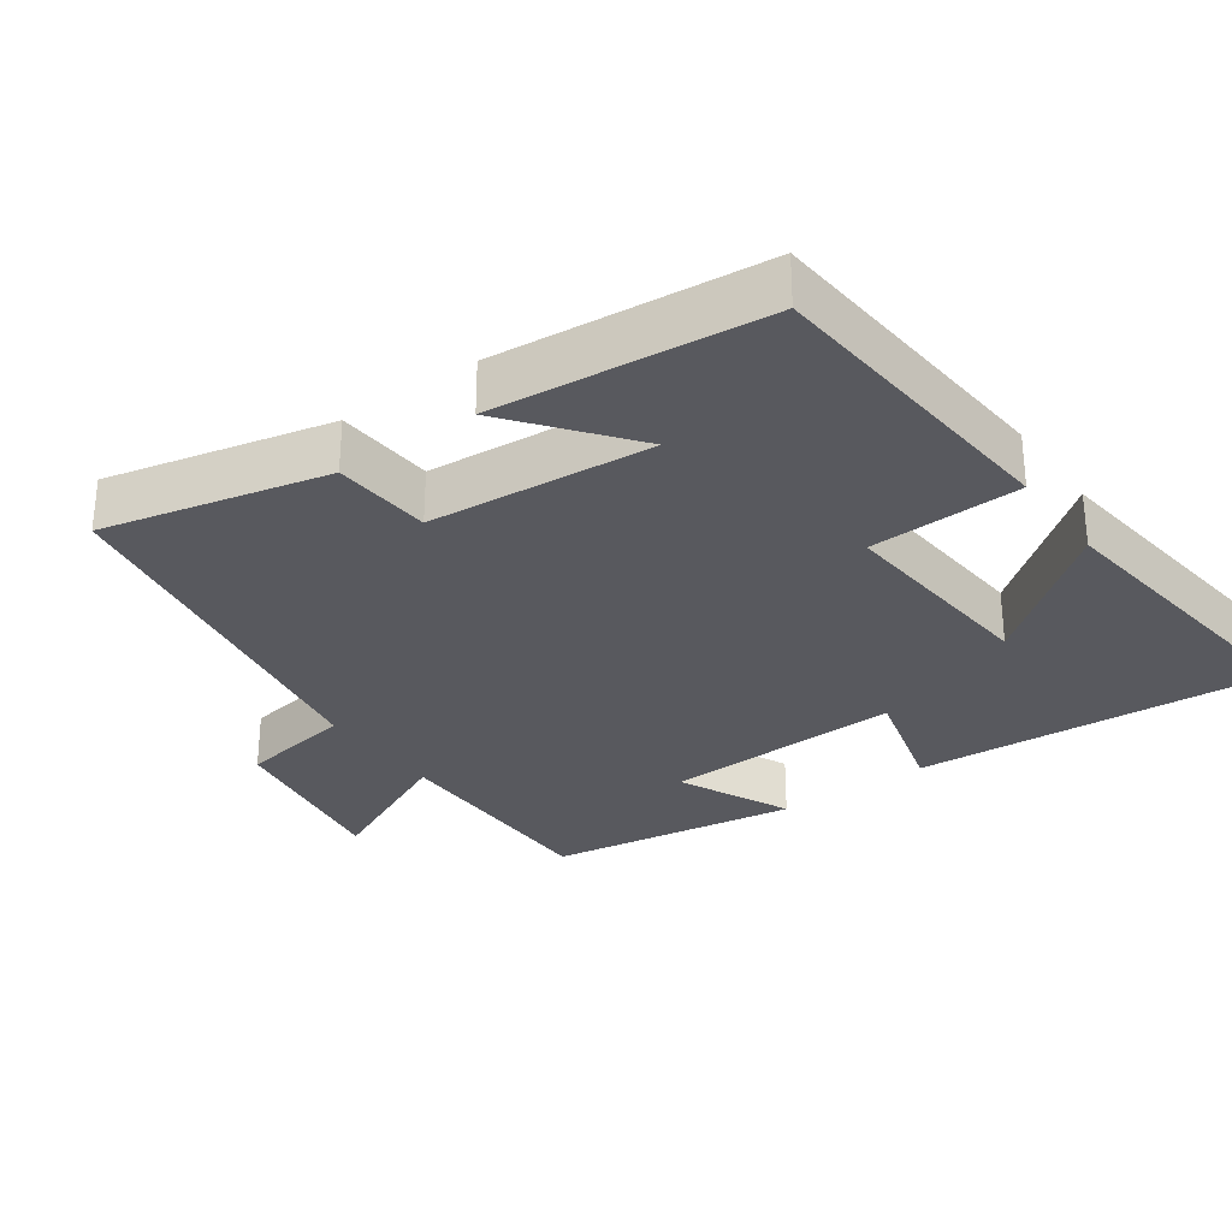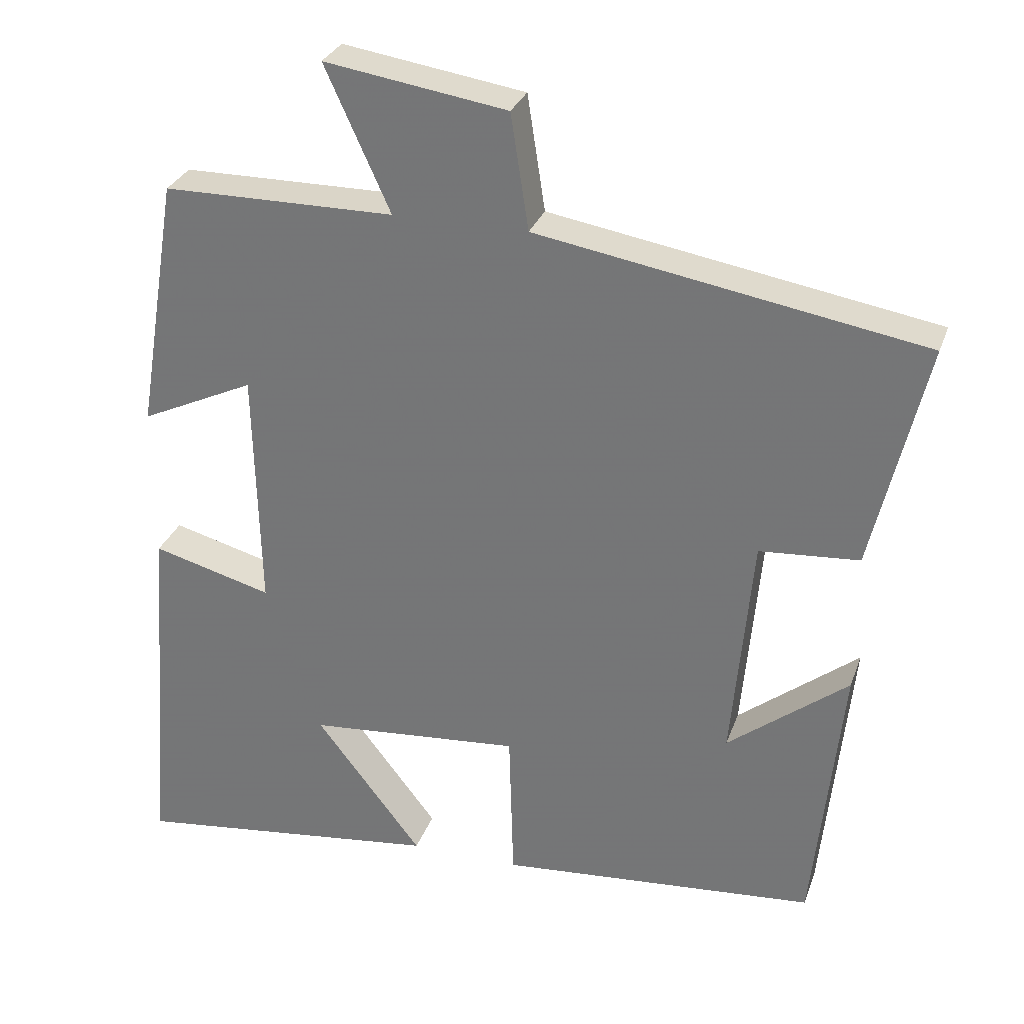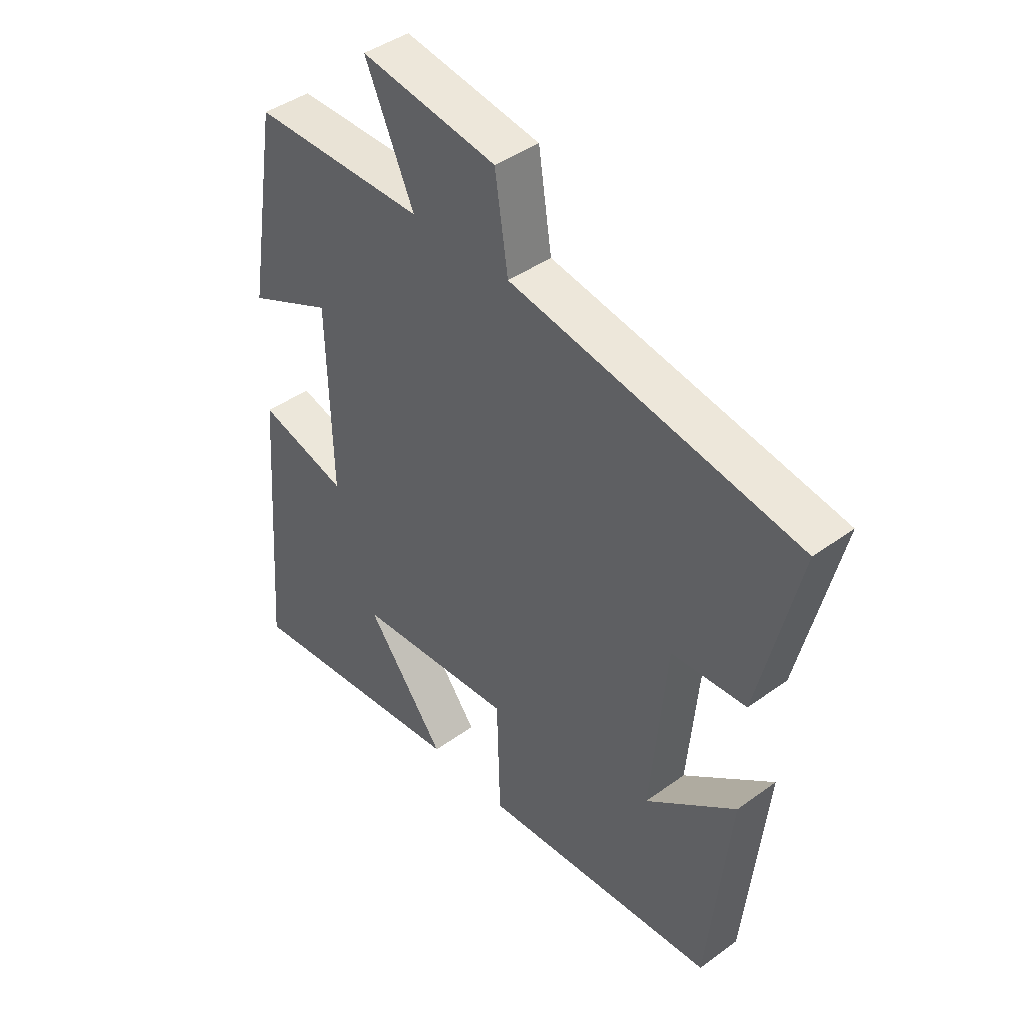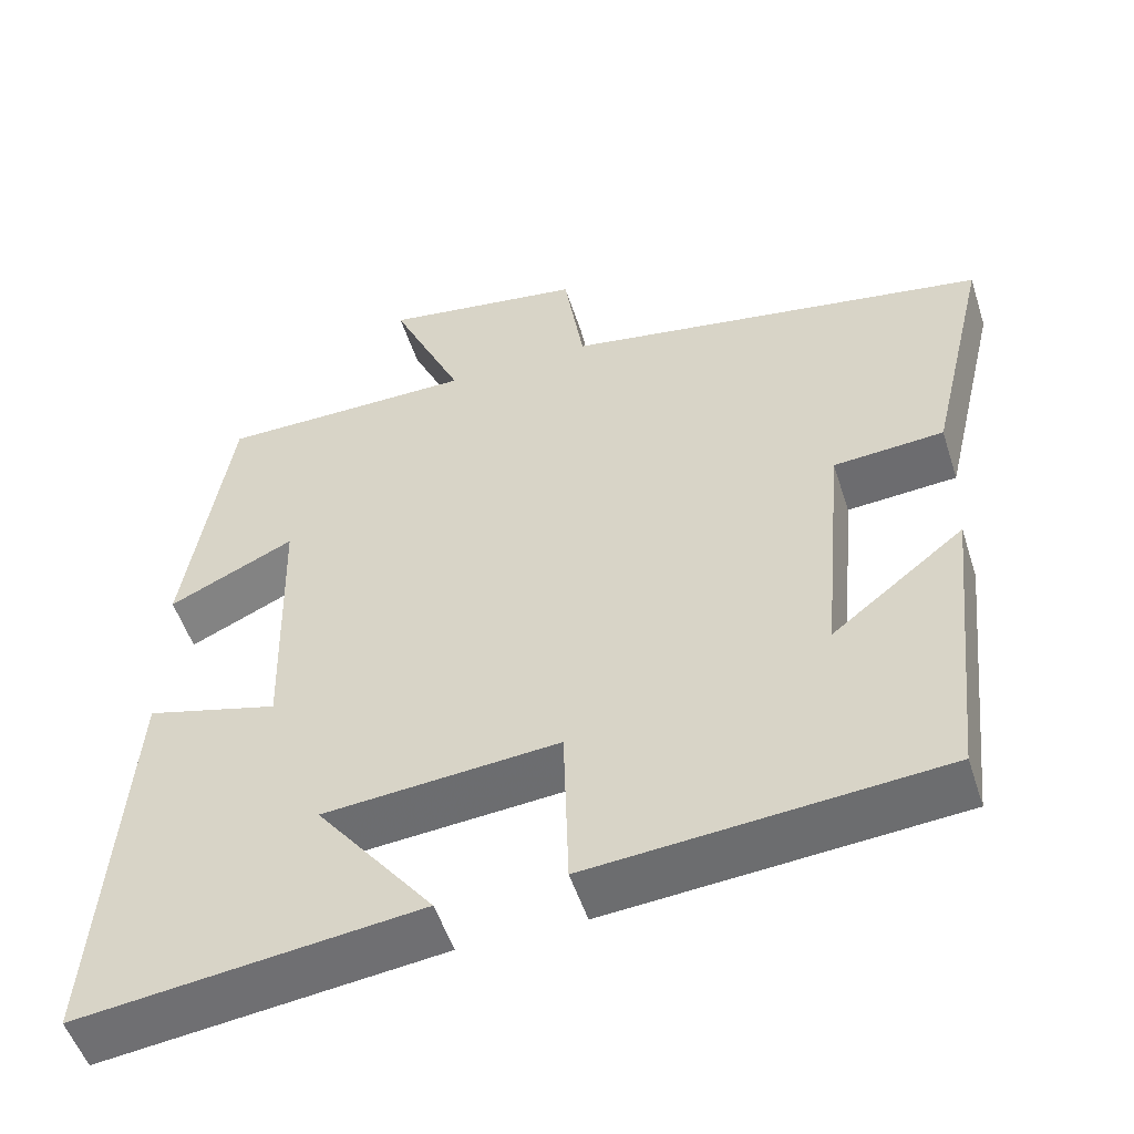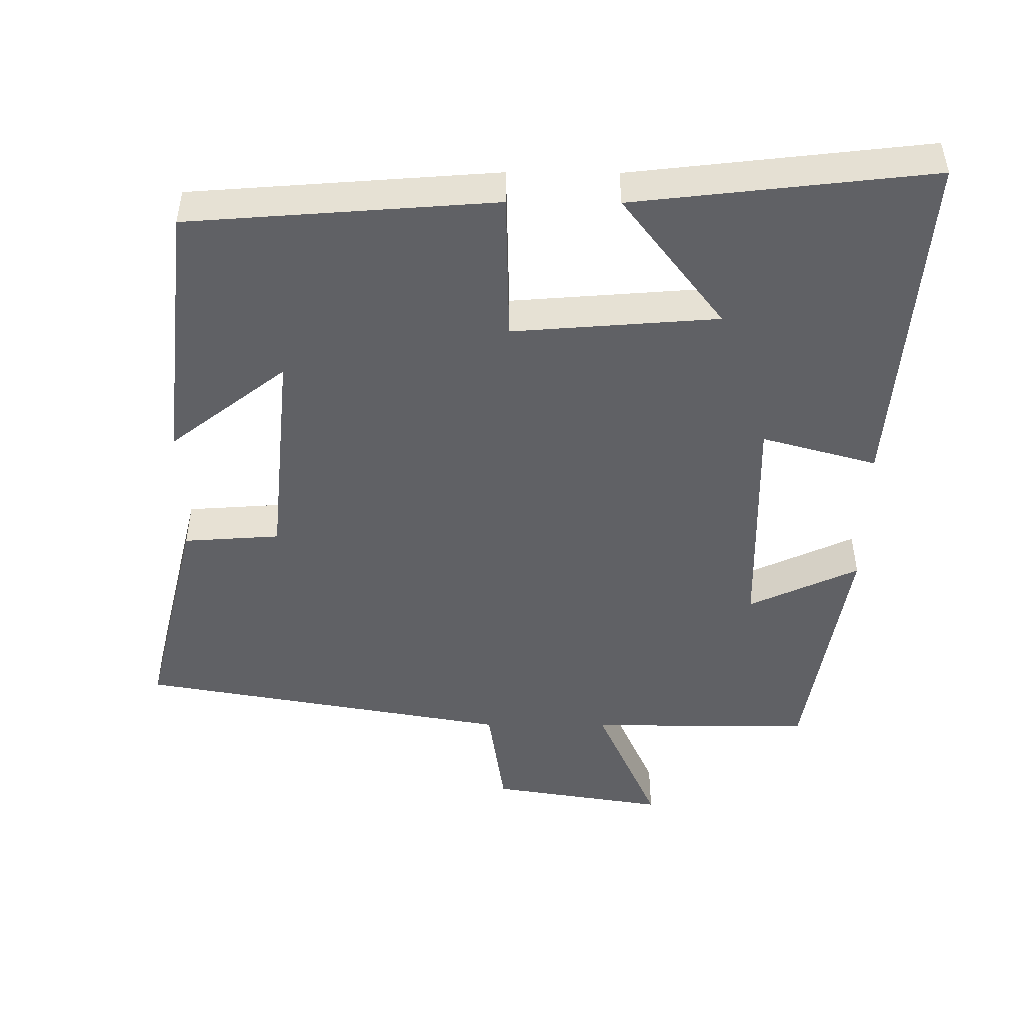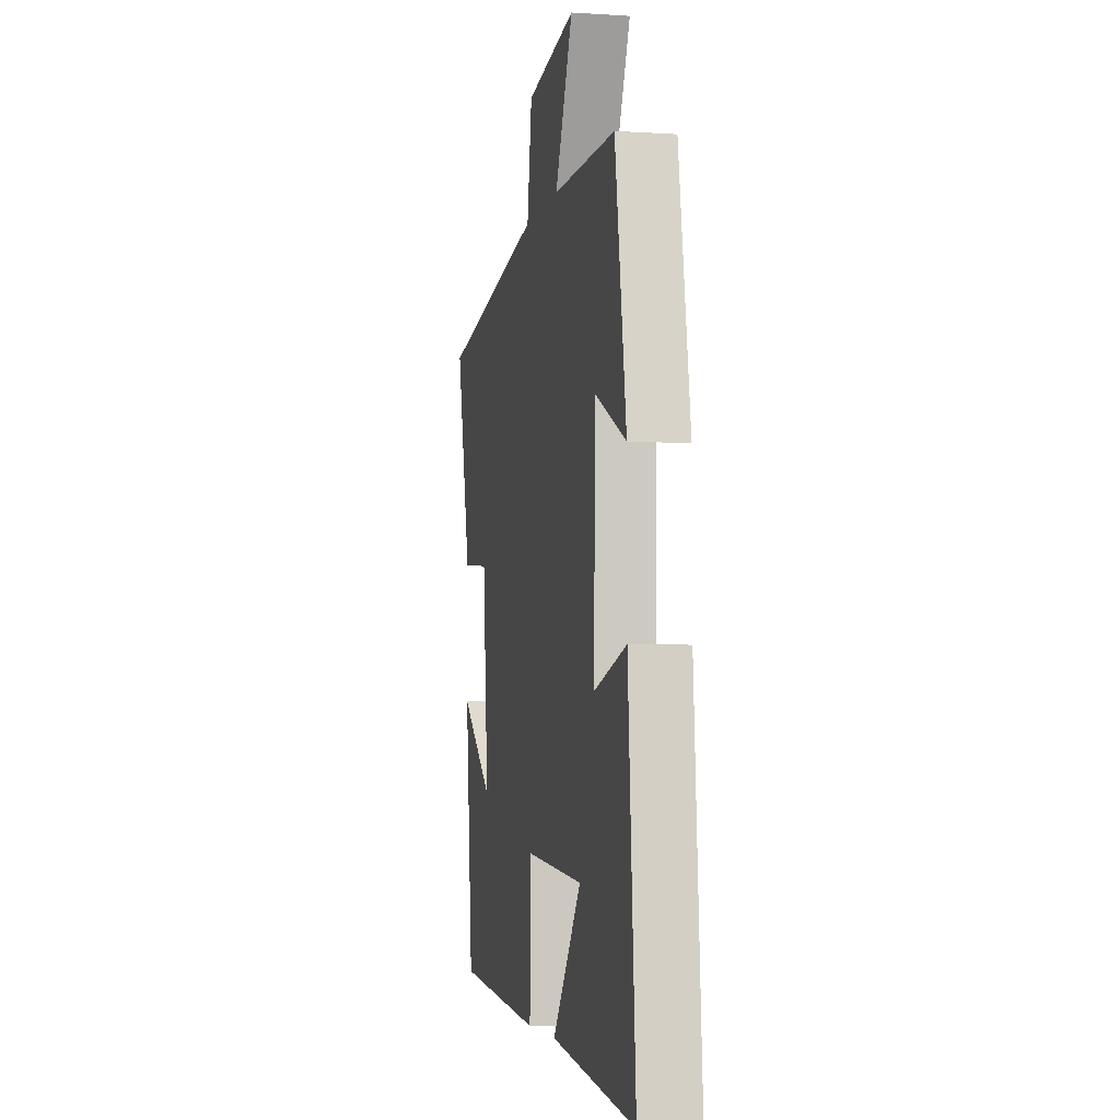
<metadata>
{"format":"obj","ext":"obj","renderer":"f3d","projection":"perspective","resolution":1024,"background":"white","views":[{"elev":-30.3,"azim":125.7,"up":"+Y"},{"elev":29.6,"azim":17.6,"up":"+Z"},{"elev":42.6,"azim":49.1,"up":"+Z"},{"elev":-52.2,"azim":17.7,"up":"+Z"},{"elev":-48.0,"azim":179.5,"up":"+Y"},{"elev":-4.7,"azim":-101.6,"up":"+Z"}]}
</metadata>
<code>
v -0.444 0.07 0.498
v -0.131 0.07 0.5
v -0.219 0.07 0.694
v 0.027 0.07 0.656
v 0.051 0.07 0.5
v 0.573 0.07 0.411
v 0.5 0.07 0.102
v 0.365 0.07 0.092
v 0.337 0.07 -0.218
v 0.5 0.07 -0.09
v 0.461 0.07 -0.465
v 0.031 0.07 -0.5
v 0.025 0.07 -0.29
v -0.263 0.07 -0.314
v -0.119 0.07 -0.5
v -0.537 0.07 -0.55
v -0.5 0.07 -0.058
v -0.338 0.07 -0.102
v -0.346 0.07 0.226
v -0.5 0.07 0.154
v -0.444 0 0.498
v -0.131 0 0.5
v -0.219 0 0.694
v 0.027 0 0.656
v 0.051 0 0.5
v 0.573 0 0.411
v 0.5 0 0.102
v 0.365 0 0.092
v 0.337 0 -0.218
v 0.5 0 -0.09
v 0.461 0 -0.465
v 0.031 0 -0.5
v 0.025 0 -0.29
v -0.263 0 -0.314
v -0.119 0 -0.5
v -0.537 0 -0.55
v -0.5 0 -0.058
v -0.338 0 -0.102
v -0.346 0 0.226
v -0.5 0 0.154
f 19 20 1 2
f 18 19 2
f 16 17 18
f 14 15 16
f 14 16 18
f 13 14 18 2
f 9 10 11 12
f 8 9 12 13
f 5 6 7 8
f 5 8 13 2
f 2 3 4 5
f 22 21 40 39
f 22 39 38
f 38 37 36
f 36 35 34
f 38 36 34
f 22 38 34 33
f 32 31 30 29
f 33 32 29 28
f 28 27 26 25
f 22 33 28 25
f 25 24 23 22
f 1 21 22 2
f 2 22 23 3
f 3 23 24 4
f 4 24 25 5
f 5 25 26 6
f 6 26 27 7
f 7 27 28 8
f 8 28 29 9
f 9 29 30 10
f 10 30 31 11
f 11 31 32 12
f 12 32 33 13
f 13 33 34 14
f 14 34 35 15
f 15 35 36 16
f 16 36 37 17
f 17 37 38 18
f 18 38 39 19
f 19 39 40 20
f 20 40 21 1

</code>
